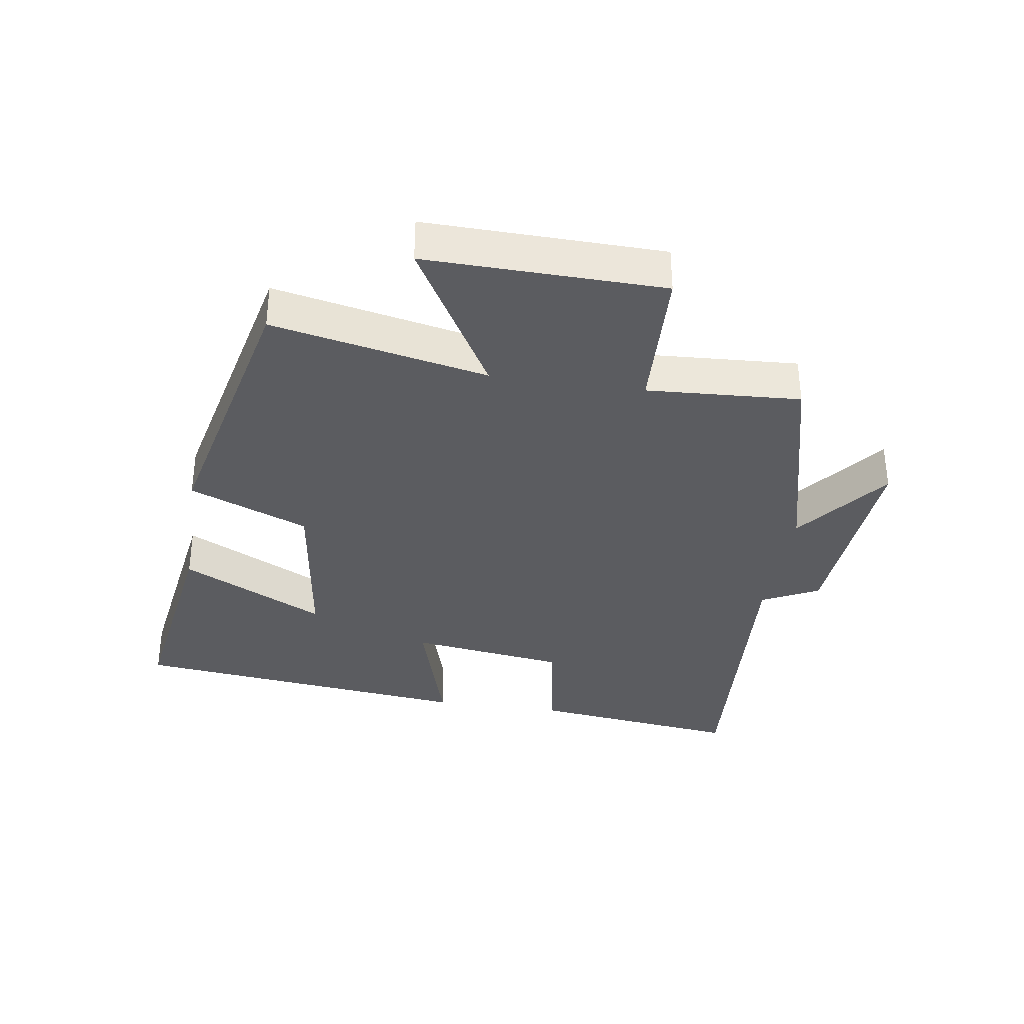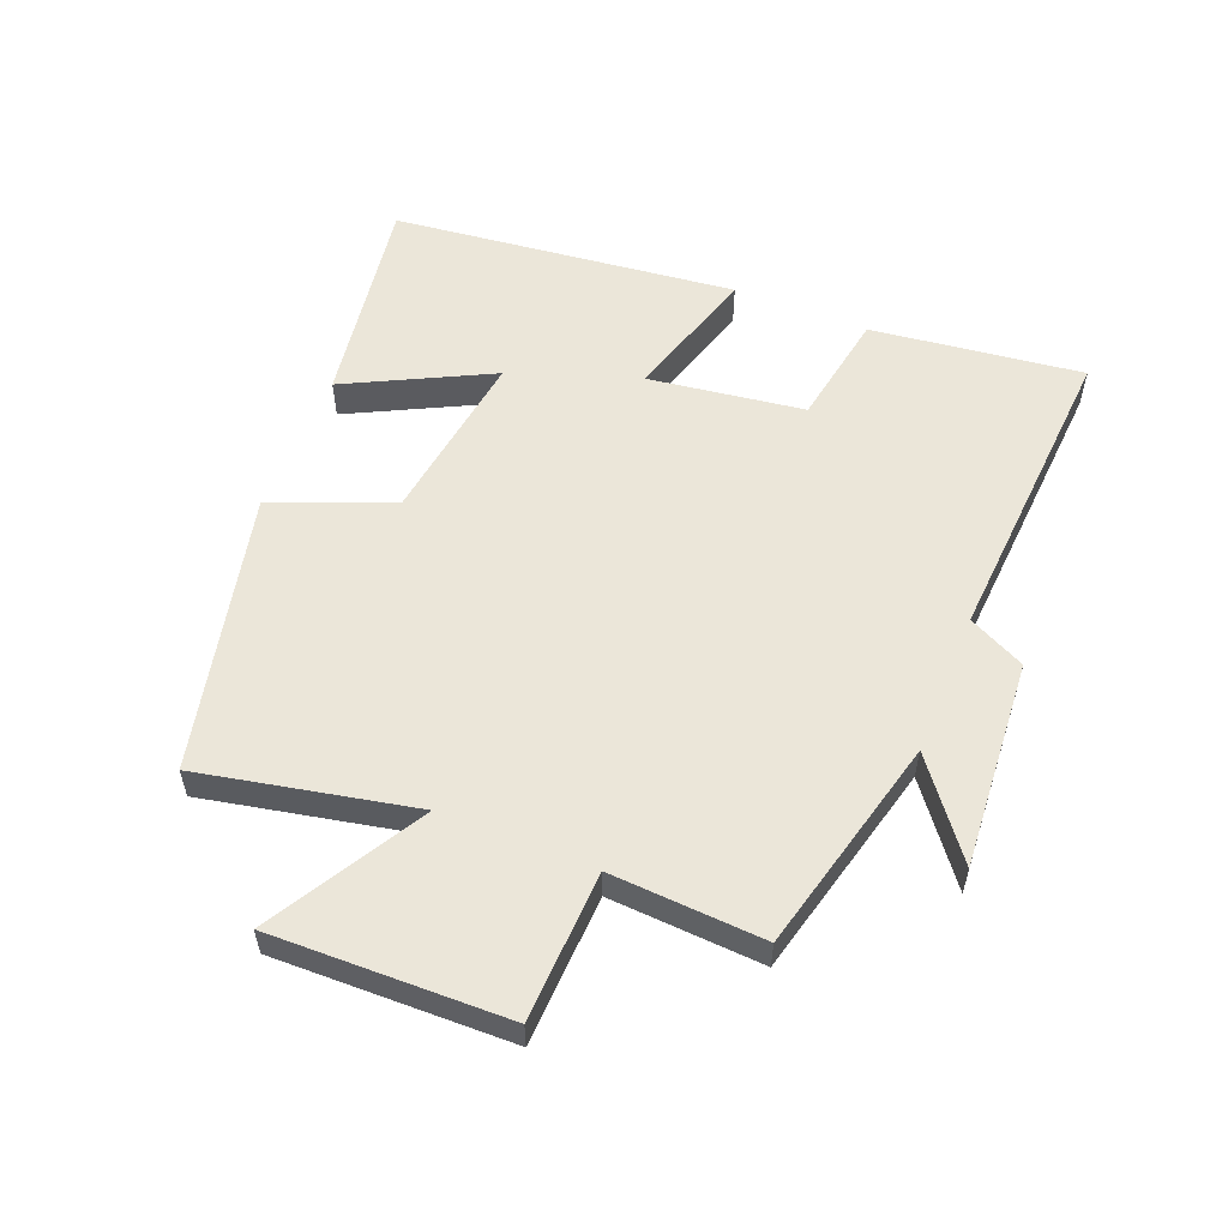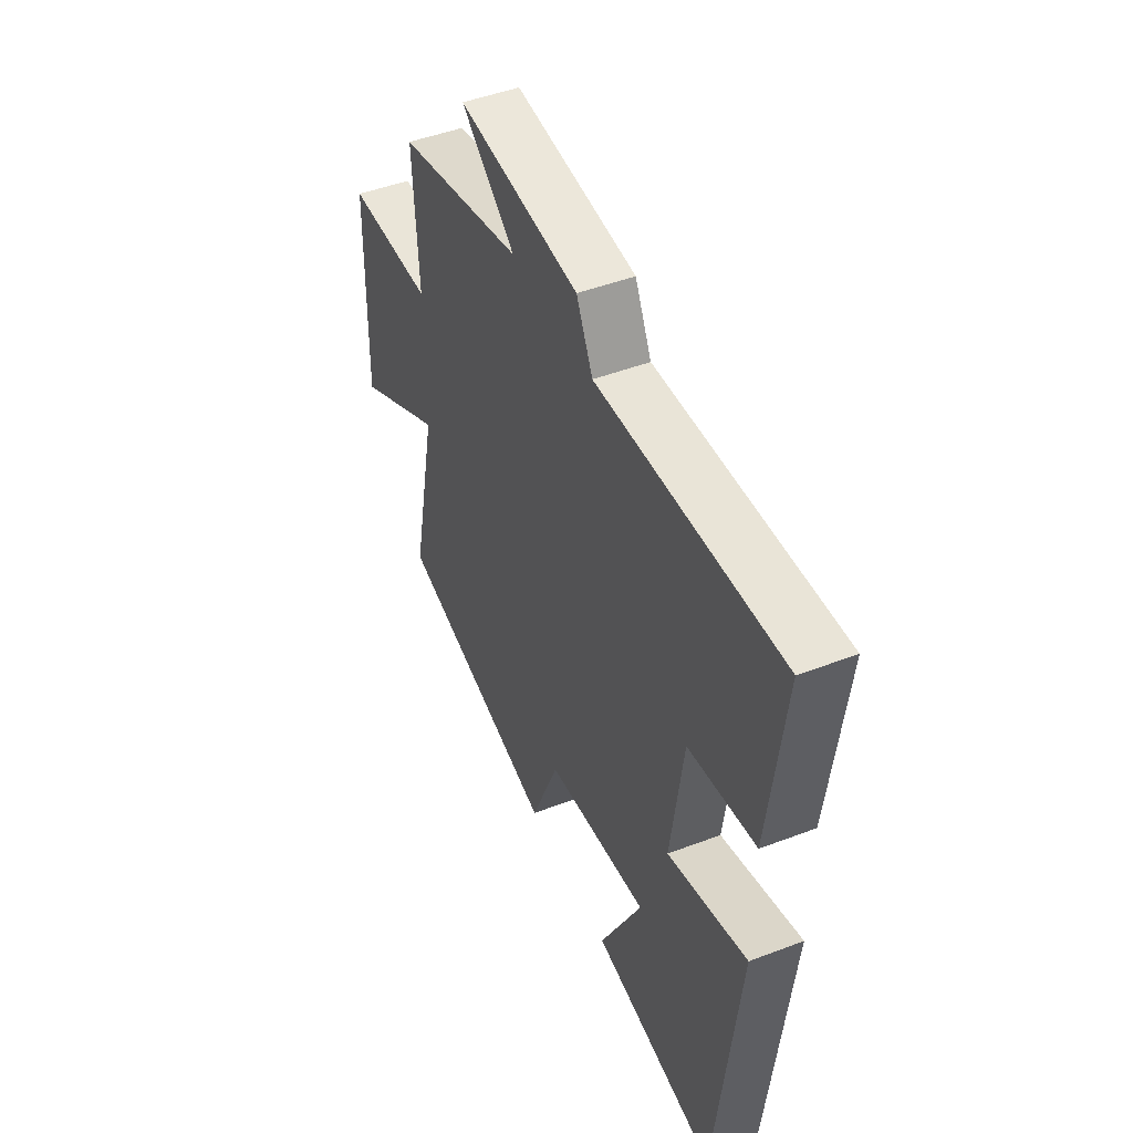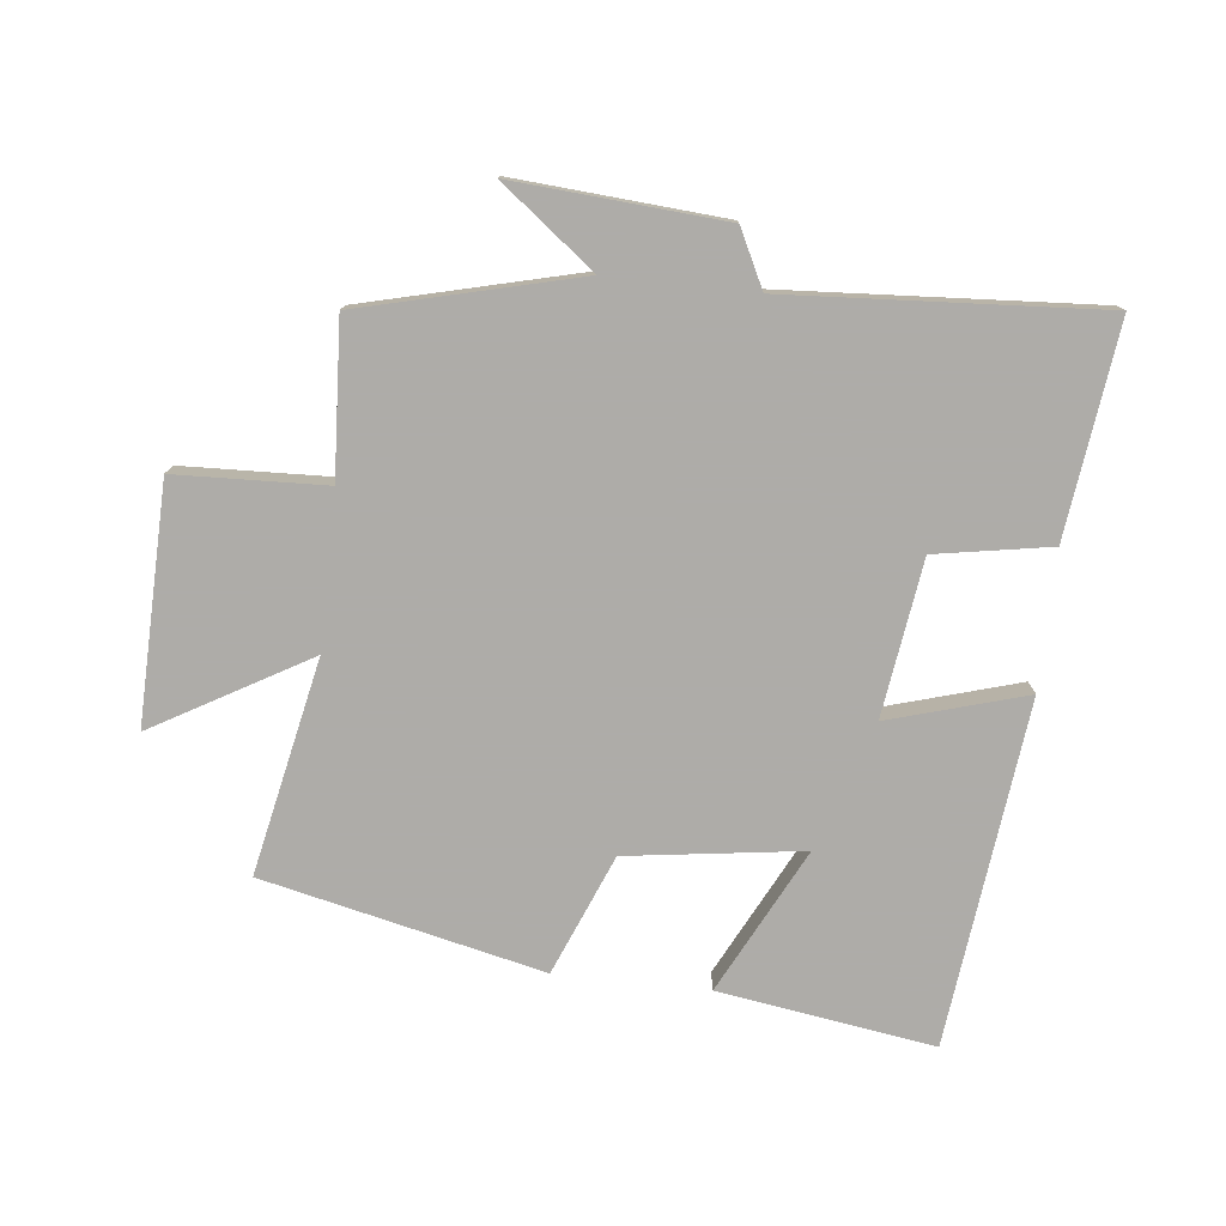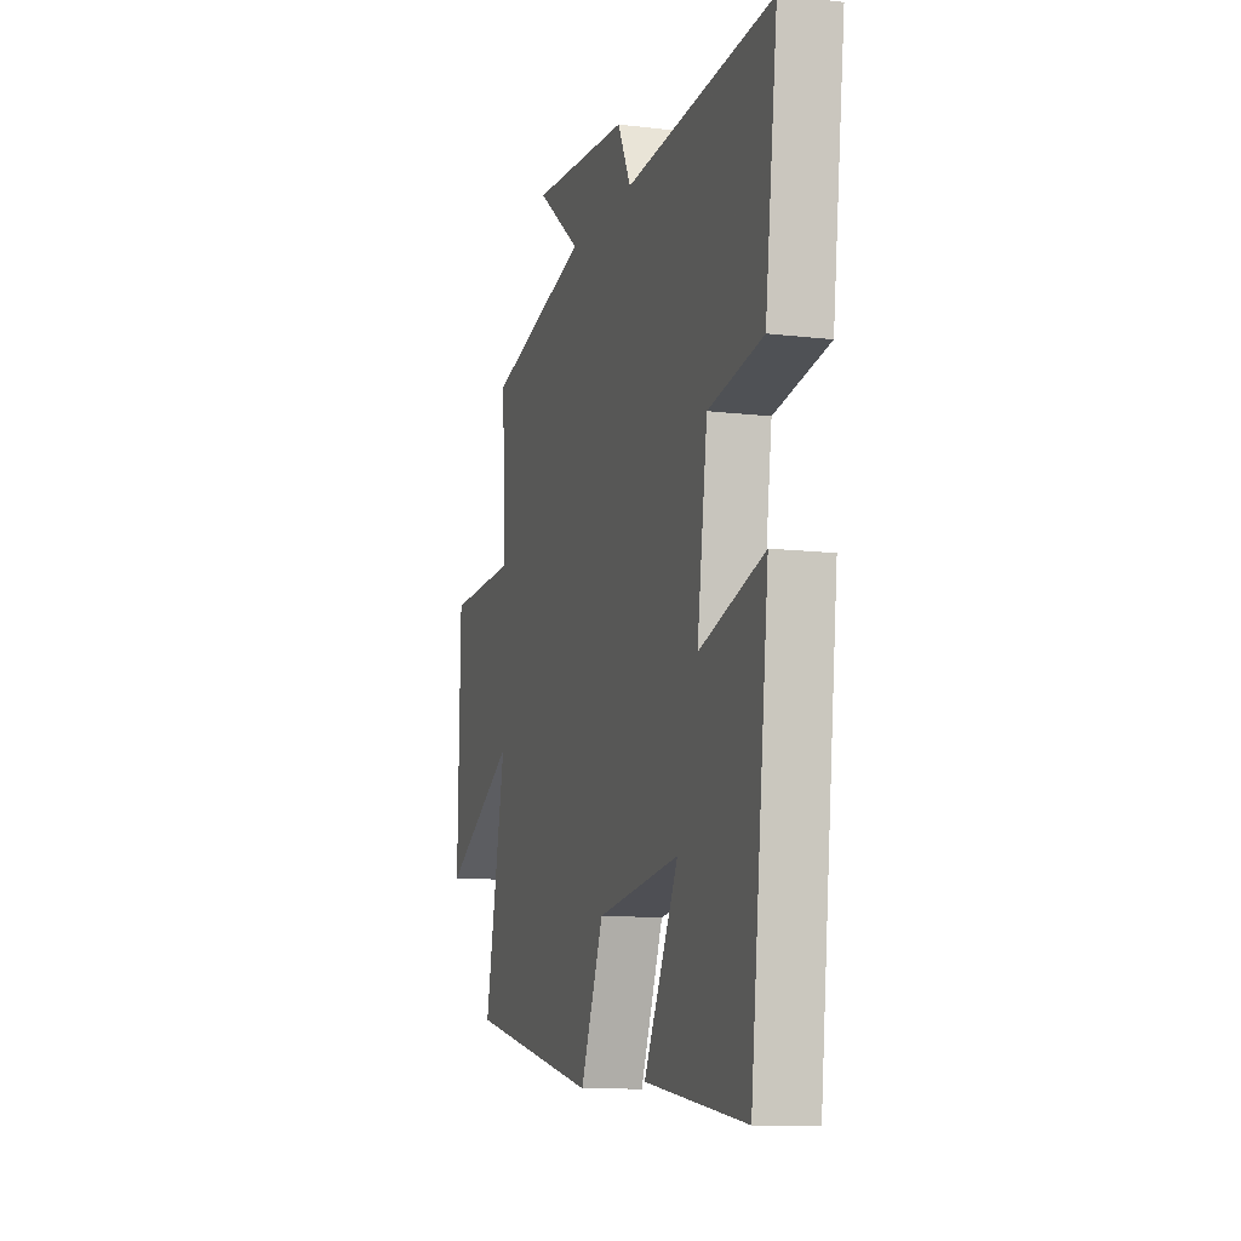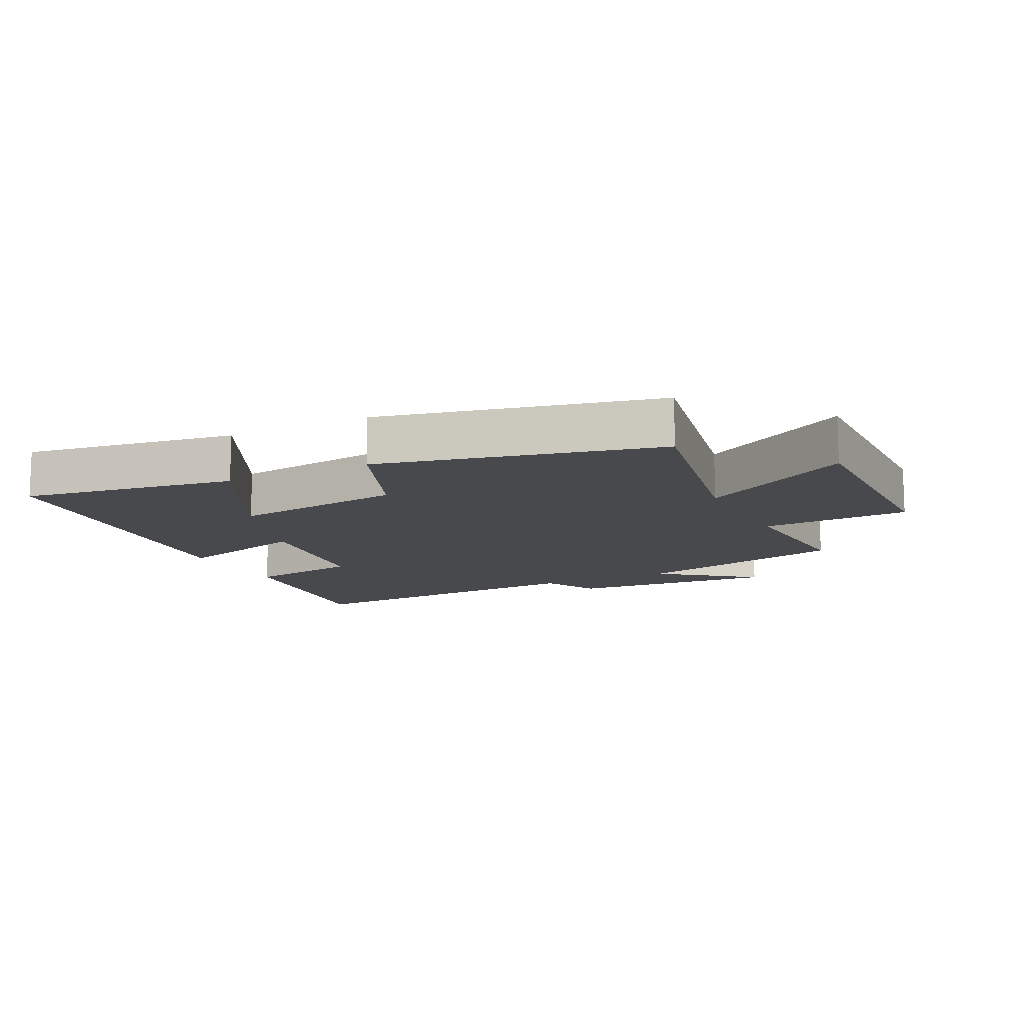
<metadata>
{"format":"obj","ext":"obj","renderer":"f3d","projection":"perspective","resolution":1024,"background":"white","views":[{"elev":-34.8,"azim":-98.6,"up":"+Y"},{"elev":55.8,"azim":-68.1,"up":"+Y"},{"elev":47.4,"azim":66.7,"up":"+Z"},{"elev":-77.0,"azim":-6.3,"up":"+Y"},{"elev":-10.9,"azim":73.2,"up":"+Z"},{"elev":-12.1,"azim":-153.4,"up":"+Y"}]}
</metadata>
<code>
v 0.439 0.07 -0.551
v 0.103 0.07 -0.5
v 0.217 0.07 -0.275
v -0.057 0.07 -0.313
v -0.133 0.07 -0.5
v -0.569 0.07 -0.401
v -0.5 0.07 -0.065
v -0.742 0.07 -0.204
v -0.734 0.07 0.166
v -0.5 0.07 0.175
v -0.514 0.07 0.415
v -0.174 0.07 0.5
v -0.32 0.07 0.613
v 0.008 0.07 0.589
v 0.052 0.07 0.5
v 0.541 0.07 0.531
v 0.5 0.07 0.2
v 0.32 0.07 0.169
v 0.286 0.07 -0.075
v 0.5 0.07 -0.012
v 0.439 0 -0.551
v 0.103 0 -0.5
v 0.217 0 -0.275
v -0.057 0 -0.313
v -0.133 0 -0.5
v -0.569 0 -0.401
v -0.5 0 -0.065
v -0.742 0 -0.204
v -0.734 0 0.166
v -0.5 0 0.175
v -0.514 0 0.415
v -0.174 0 0.5
v -0.32 0 0.613
v 0.008 0 0.589
v 0.052 0 0.5
v 0.541 0 0.531
v 0.5 0 0.2
v 0.32 0 0.169
v 0.286 0 -0.075
v 0.5 0 -0.012
f 19 20 1
f 15 16 17 18
f 15 18 19
f 12 13 14 15
f 10 11 12 15
f 10 15 19
f 7 8 9 10
f 7 10 19
f 4 5 6 7
f 3 4 7 19
f 1 2 3
f 1 3 19
f 21 40 39
f 38 37 36 35
f 39 38 35
f 35 34 33 32
f 35 32 31 30
f 39 35 30
f 30 29 28 27
f 39 30 27
f 27 26 25 24
f 39 27 24 23
f 23 22 21
f 39 23 21
f 1 21 22 2
f 2 22 23 3
f 3 23 24 4
f 4 24 25 5
f 5 25 26 6
f 6 26 27 7
f 7 27 28 8
f 8 28 29 9
f 9 29 30 10
f 10 30 31 11
f 11 31 32 12
f 12 32 33 13
f 13 33 34 14
f 14 34 35 15
f 15 35 36 16
f 16 36 37 17
f 17 37 38 18
f 18 38 39 19
f 19 39 40 20
f 20 40 21 1

</code>
